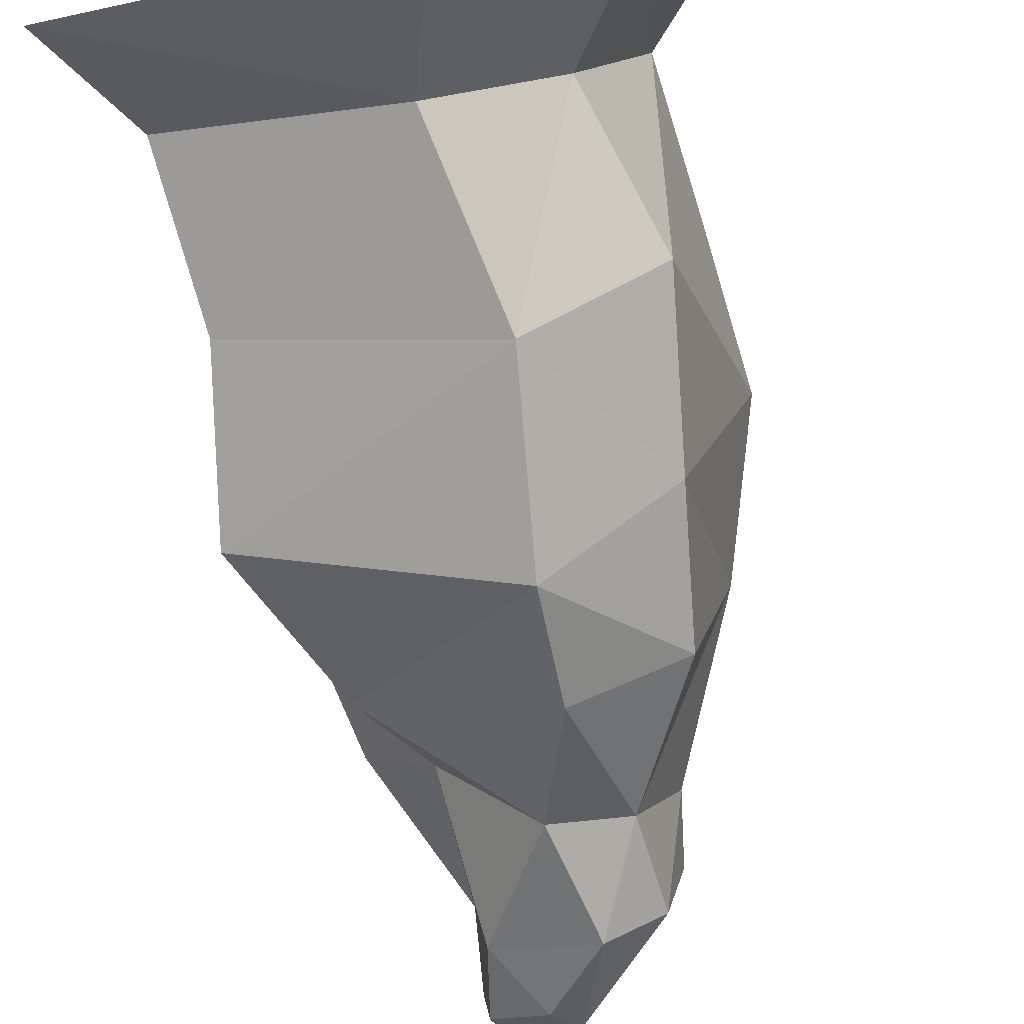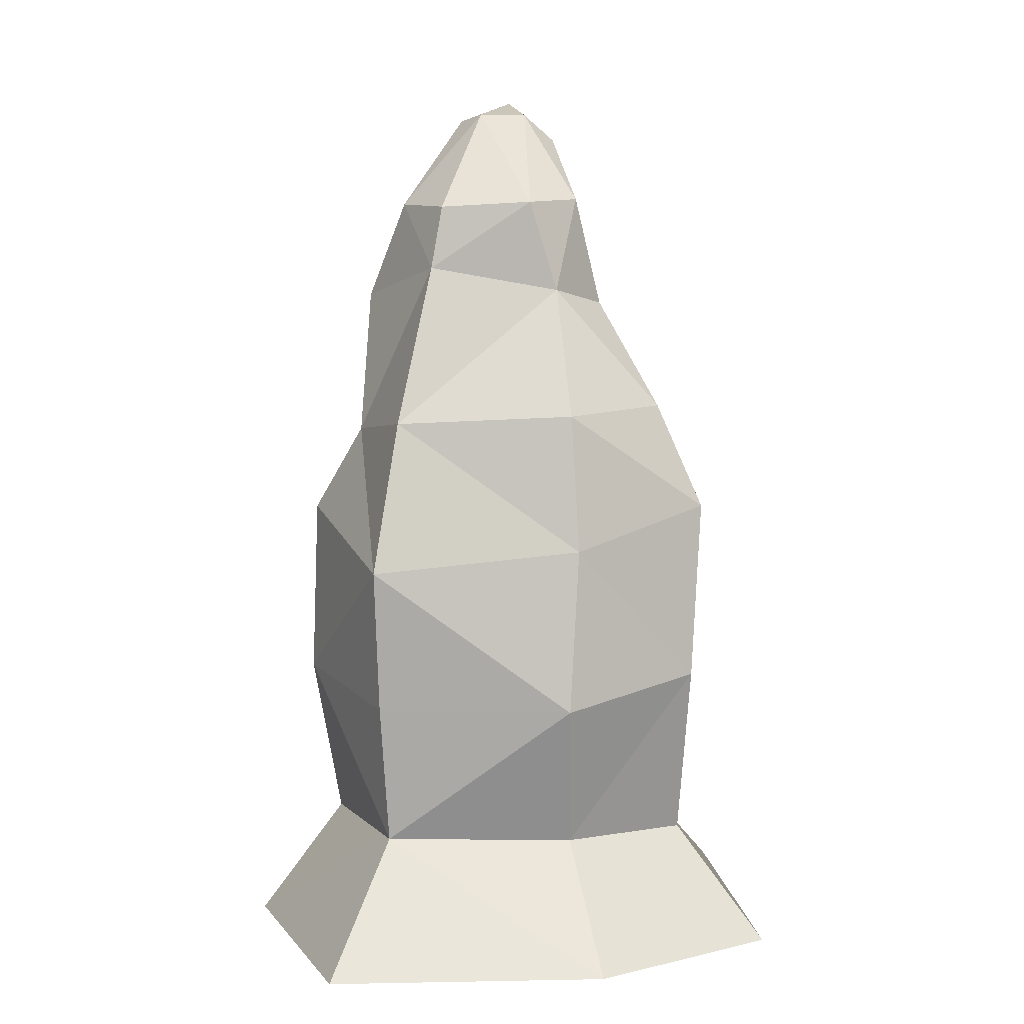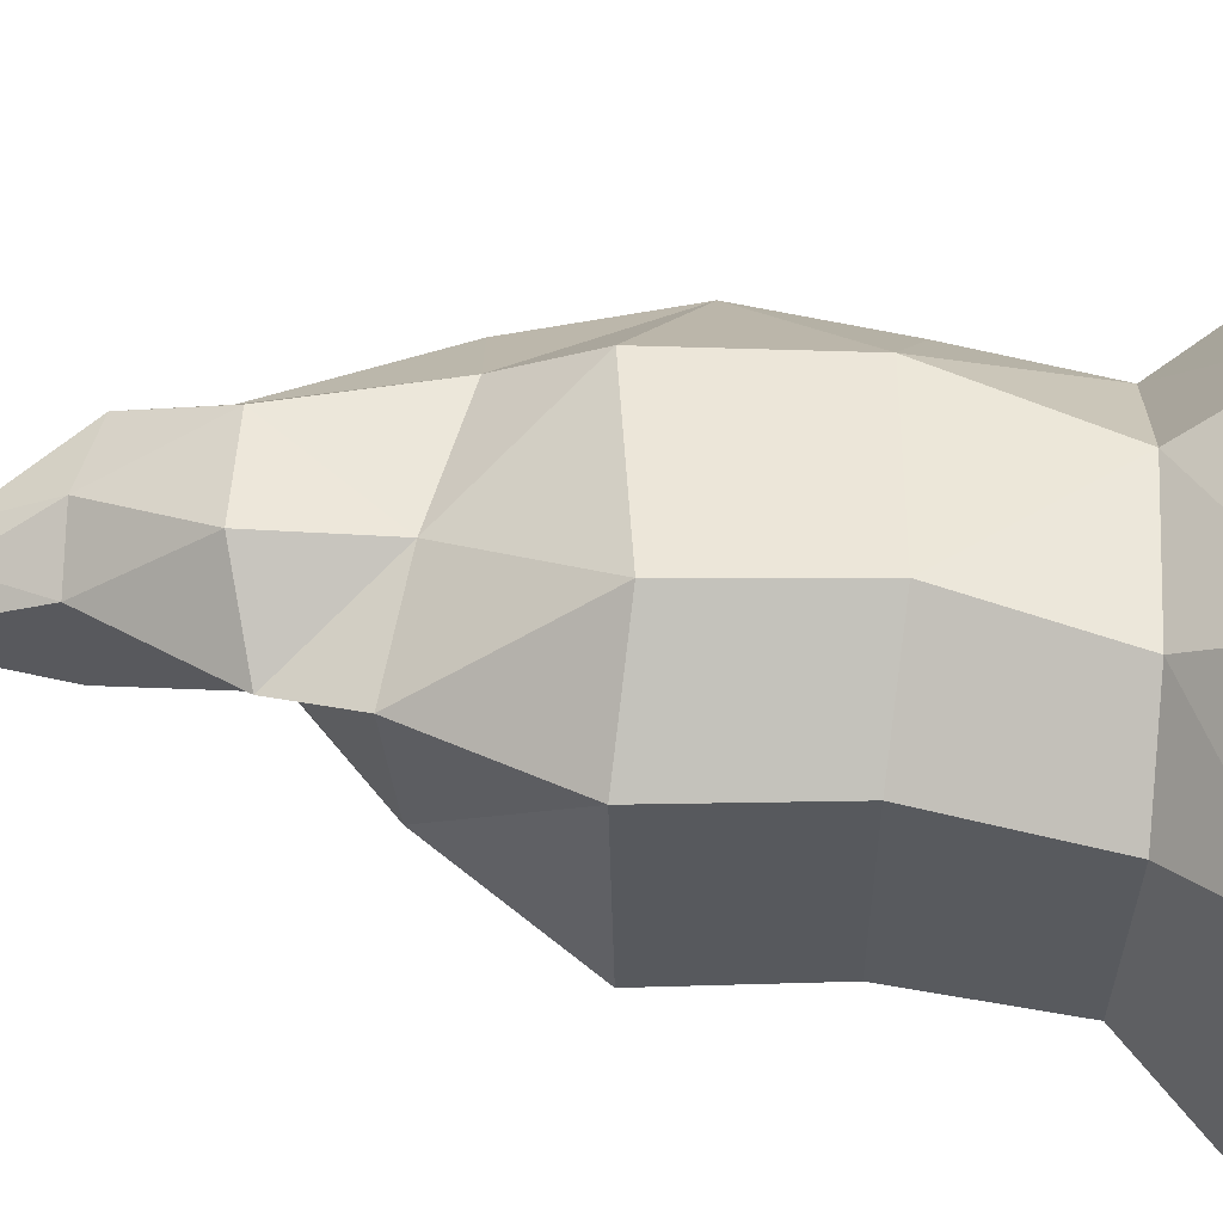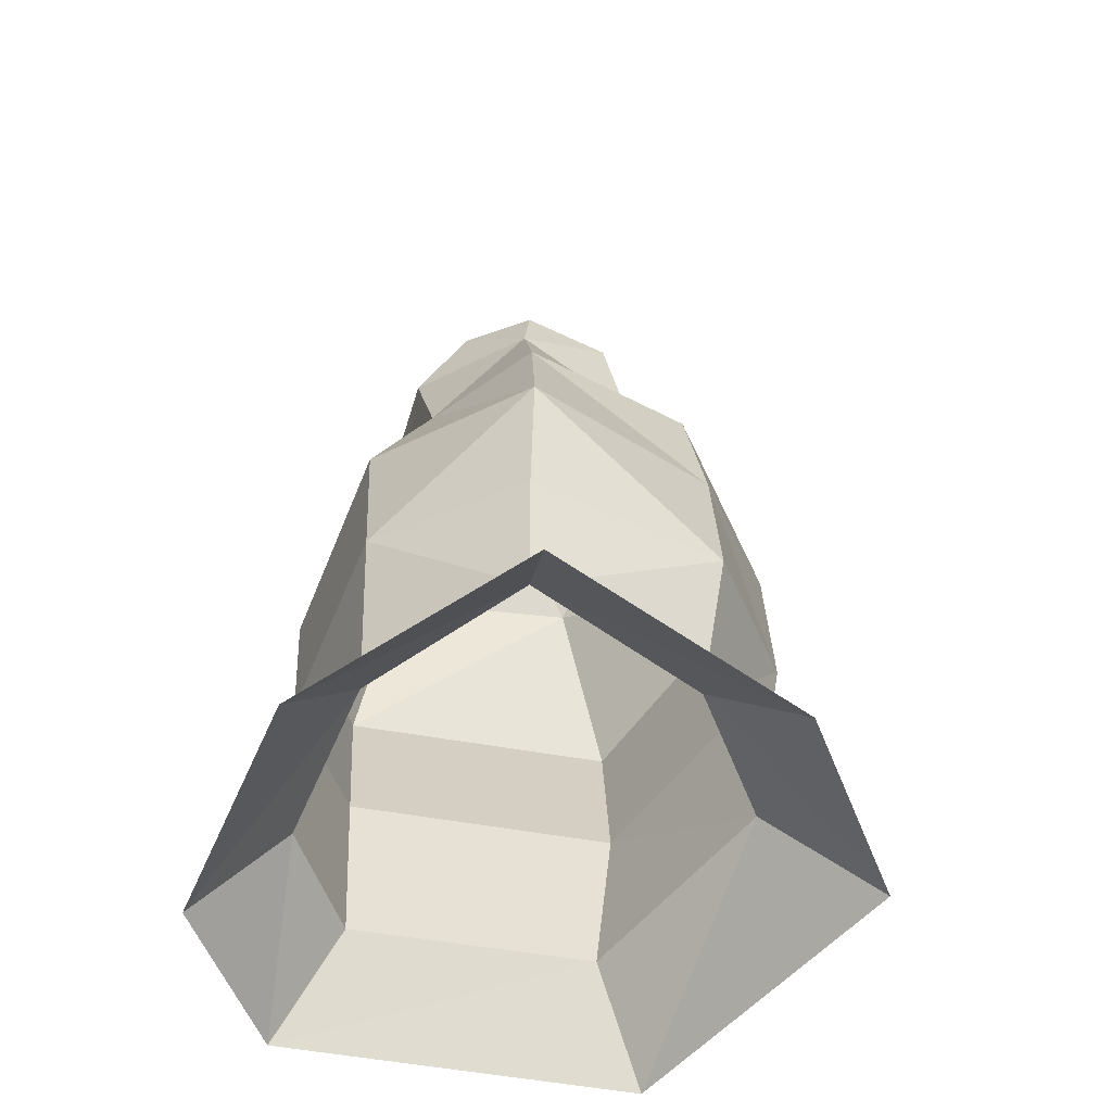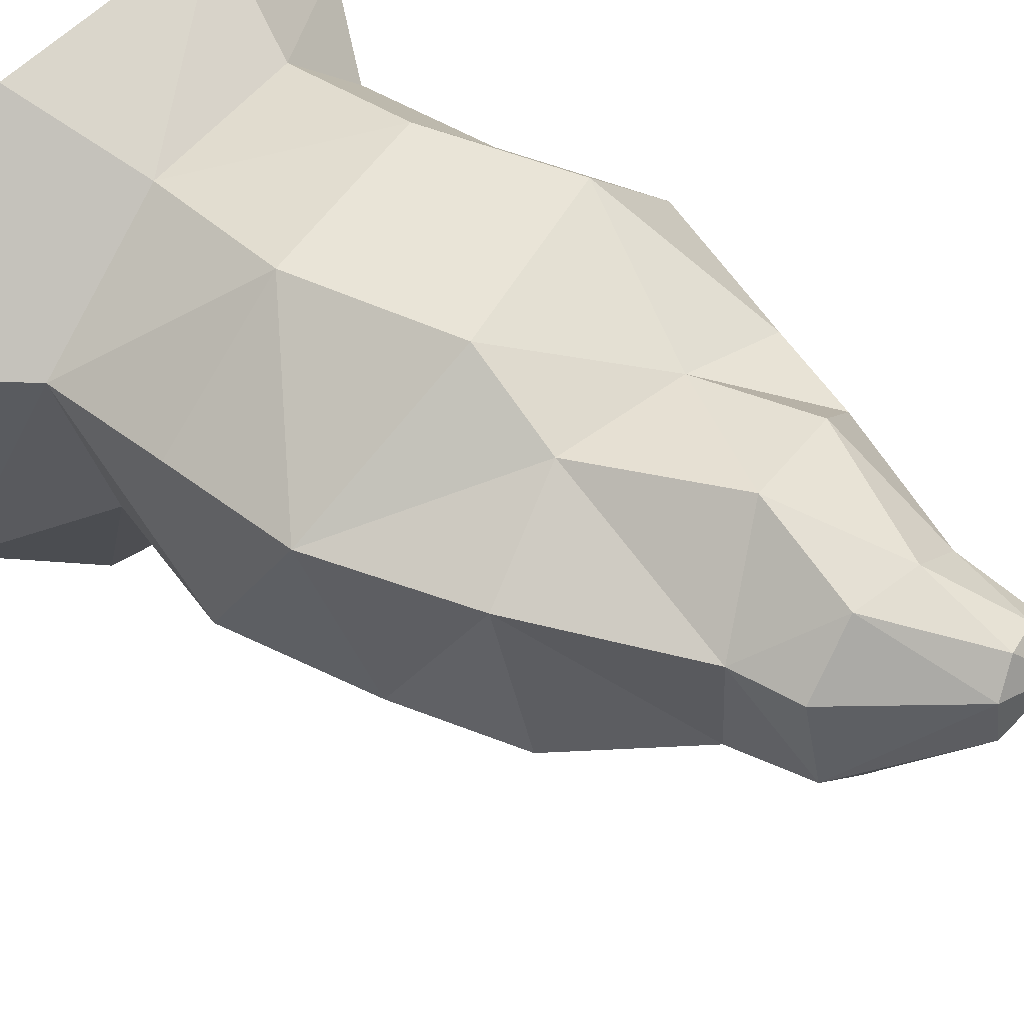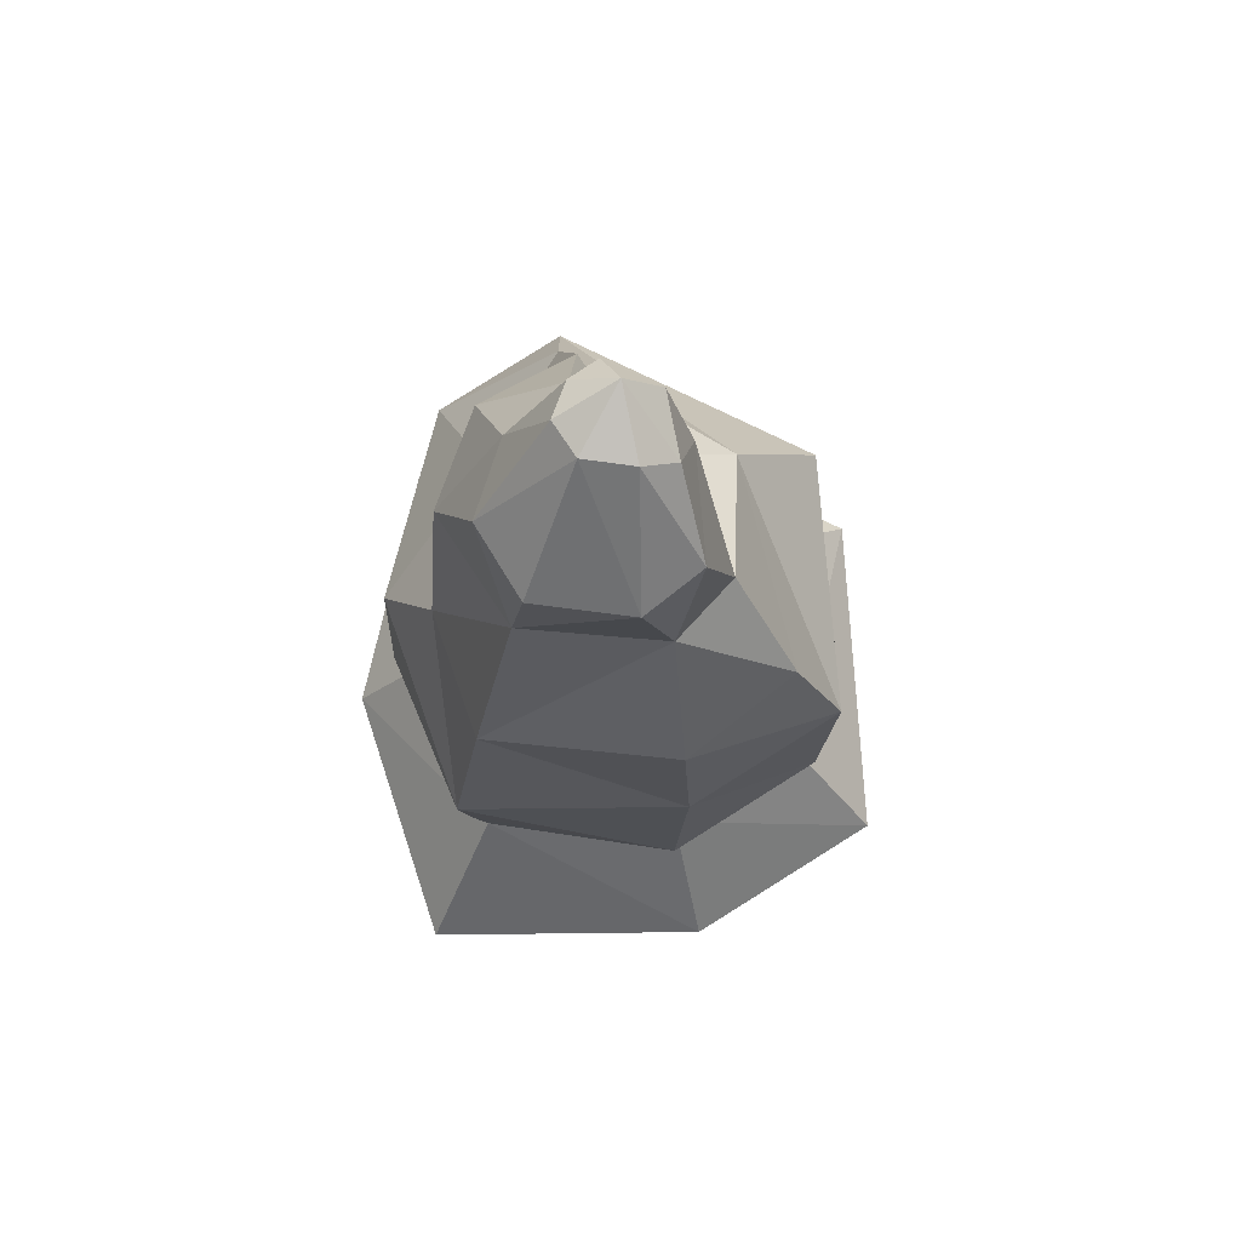
<metadata>
{"format":"obj","ext":"obj","renderer":"f3d","projection":"perspective","resolution":1024,"background":"white","views":[{"elev":-79.5,"azim":11.8,"up":"+Z"},{"elev":7.8,"azim":107.5,"up":"+Y"},{"elev":54.3,"azim":-81.4,"up":"+Z"},{"elev":-55.3,"azim":73.4,"up":"+Y"},{"elev":41.6,"azim":129.2,"up":"+Z"},{"elev":78.5,"azim":109.9,"up":"+Y"}]}
</metadata>
<code>
o Icosphere
v 0.04512 0.9098 -0.6987
v -0.7041 0.739 -0.375
v -0.794 0.739 0.4815
v -0.4483 0.739 0.7458
v 0.1759 0.8703 0.6729
v 0.6715 0.7207 0.2679
v 0.4408 0.7904 -0.375
v 0.04517 1.251 -0.5412
v -0.4953 1.222 -0.1727
v -0.605 1.232 0.406
v -0.2311 1.212 0.493
v 0.2101 1.158 0.4882
v 0.518 1.207 0.2359
v 0.3804 1.236 -0.3295
v -0.0736 1.596 -0.3001
v -0.3382 1.48 0.03904
v -0.5415 1.495 0.3215
v -0.2835 1.592 0.5182
v 0.0364 1.621 0.5147
v 0.2799 1.722 0.1985
v 0.1543 1.647 -0.2101
v 0.00686 1.955 -0.2352
v -0.2963 1.95 -0.09639
v -0.3337 1.948 0.2608
v -0.1377 1.968 0.367
v 0.09306 1.937 0.3644
v 0.245 1.929 0.1717
v 0.1823 1.945 -0.1244
v -0.1746 2.163 -0.09717
v -0.3376 2.178 0.001774
v -0.3552 2.171 0.1814
v -0.2645 2.211 0.2348
v -0.1493 2.232 0.2336
v -0.07526 2.252 0.1366
v -0.1078 2.25 -0.01229
v -0.289 2.298 0.1011
v 0.1157 0.3323 -0.6864
v -0.614 0.2225 -0.3677
v -0.7025 0.2225 0.4757
v -0.3621 0.2225 0.736
v 0.2481 0.3087 0.6642
v 0.6316 0.2512 0.2653
v 0.5163 0.2607 -0.3677
v 0.001351 -0.2427 -0.616
v -0.6576 -0.2849 -0.3257
v -0.7381 -0.29 0.4424
v -0.4287 -0.2702 0.6795
v 0.1236 -0.2349 0.614
v 0.5869 -0.2053 0.2508
v 0.3712 -0.2191 -0.3257
v 0.1109 -0.5938 -0.9486
v -0.855 -0.5938 -0.5239
v -0.9729 -0.5938 0.5996
v -0.5194 -0.5938 0.9463
v 0.2902 -0.5938 0.8506
v 0.9692 -0.5938 0.3193
v 0.6531 -0.5938 -0.5239
f 3 9 10
f 1 14 8
f 6 12 13
f 4 10 11
f 1 9 2
f 7 13 14
f 5 11 12
f 13 21 14
f 11 19 12
f 10 16 17
f 8 21 15
f 12 20 13
f 11 17 18
f 9 15 16
f 18 24 25
f 15 23 16
f 20 28 21
f 19 25 26
f 16 24 17
f 21 22 15
f 20 26 27
f 25 33 26
f 24 30 31
f 22 35 29
f 26 34 27
f 24 32 25
f 23 29 30
f 28 34 35
f 30 29 36
f 35 34 36
f 33 32 36
f 31 30 36
f 29 35 36
f 34 33 36
f 32 31 36
f 6 43 42
f 4 41 40
f 2 39 38
f 7 37 43
f 6 41 5
f 4 39 3
f 2 37 1
f 40 48 47
f 39 45 38
f 37 50 43
f 41 49 48
f 39 47 46
f 38 44 37
f 43 49 42
f 44 52 51
f 49 57 56
f 48 54 47
f 45 53 52
f 50 51 57
f 49 55 48
f 47 53 46
f 3 2 9
f 1 7 14
f 6 5 12
f 4 3 10
f 1 8 9
f 7 6 13
f 5 4 11
f 13 20 21
f 11 18 19
f 10 9 16
f 8 14 21
f 12 19 20
f 11 10 17
f 9 8 15
f 18 17 24
f 15 22 23
f 20 27 28
f 19 18 25
f 16 23 24
f 21 28 22
f 20 19 26
f 25 32 33
f 24 23 30
f 22 28 35
f 26 33 34
f 24 31 32
f 23 22 29
f 28 27 34
f 6 7 43
f 4 5 41
f 2 3 39
f 7 1 37
f 6 42 41
f 4 40 39
f 2 38 37
f 40 41 48
f 39 46 45
f 37 44 50
f 41 42 49
f 39 40 47
f 38 45 44
f 43 50 49
f 44 45 52
f 49 50 57
f 48 55 54
f 45 46 53
f 50 44 51
f 49 56 55
f 47 54 53

</code>
